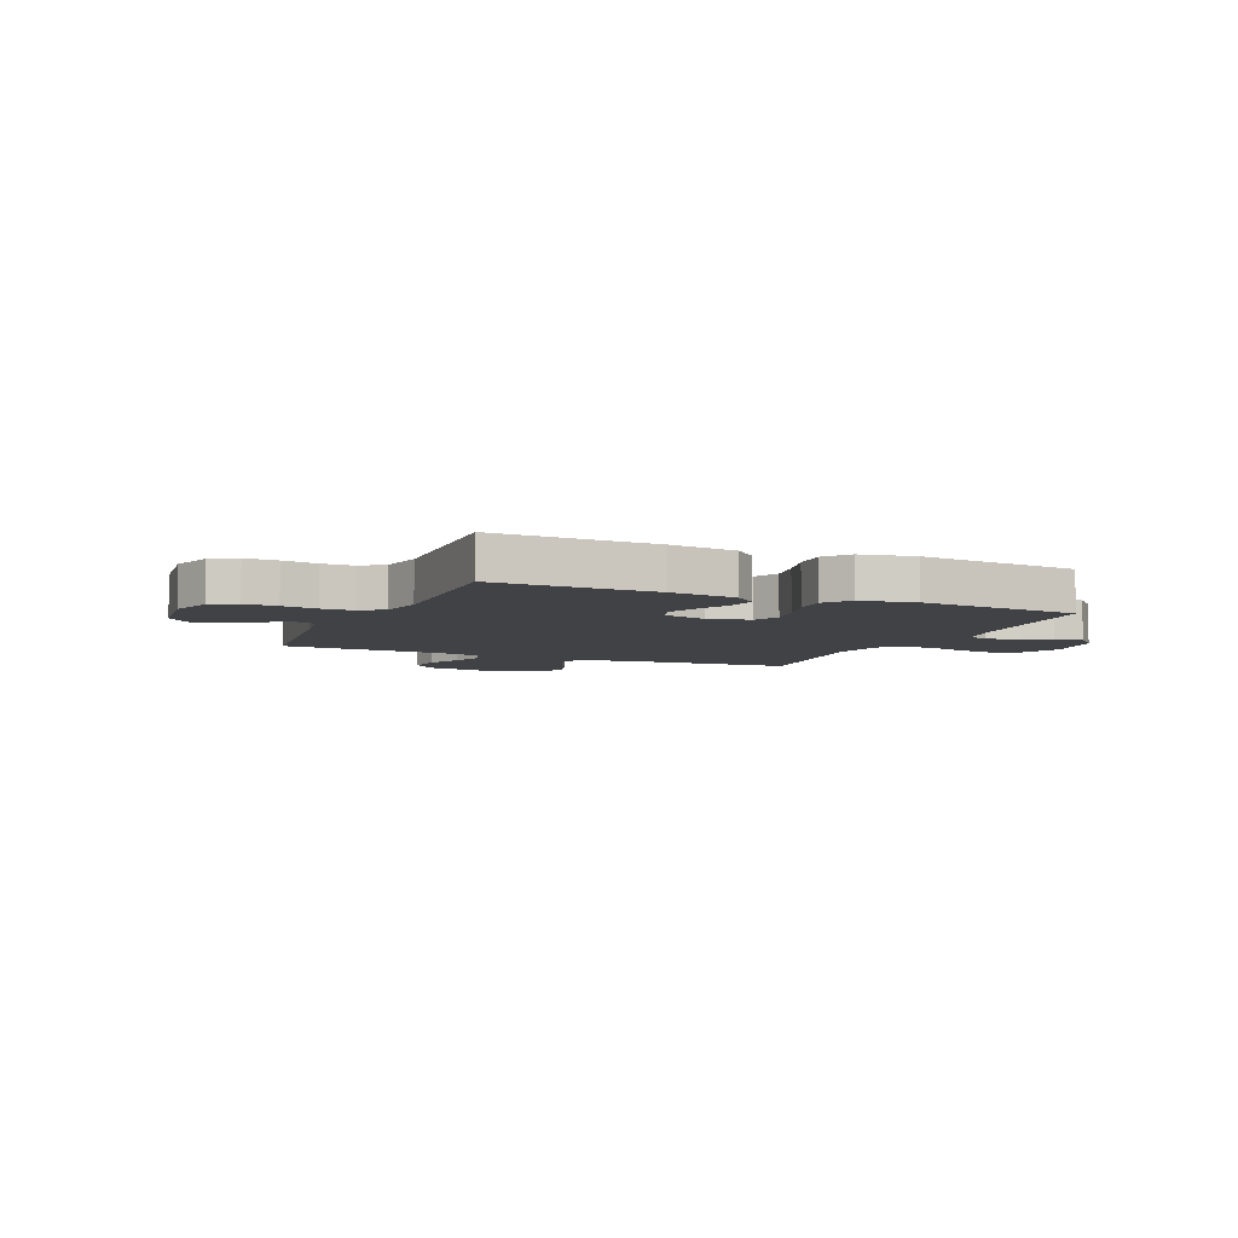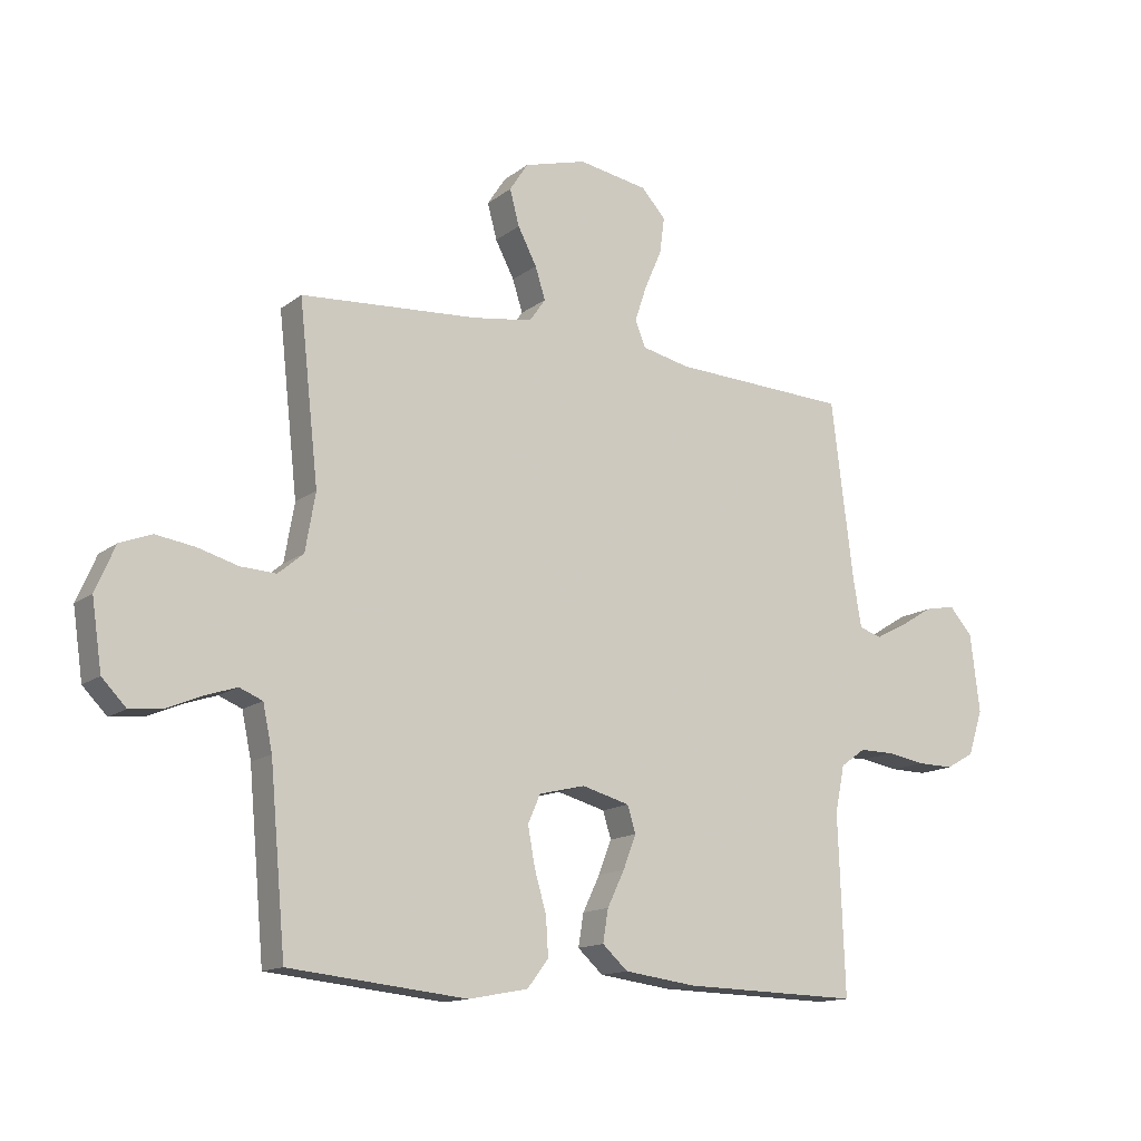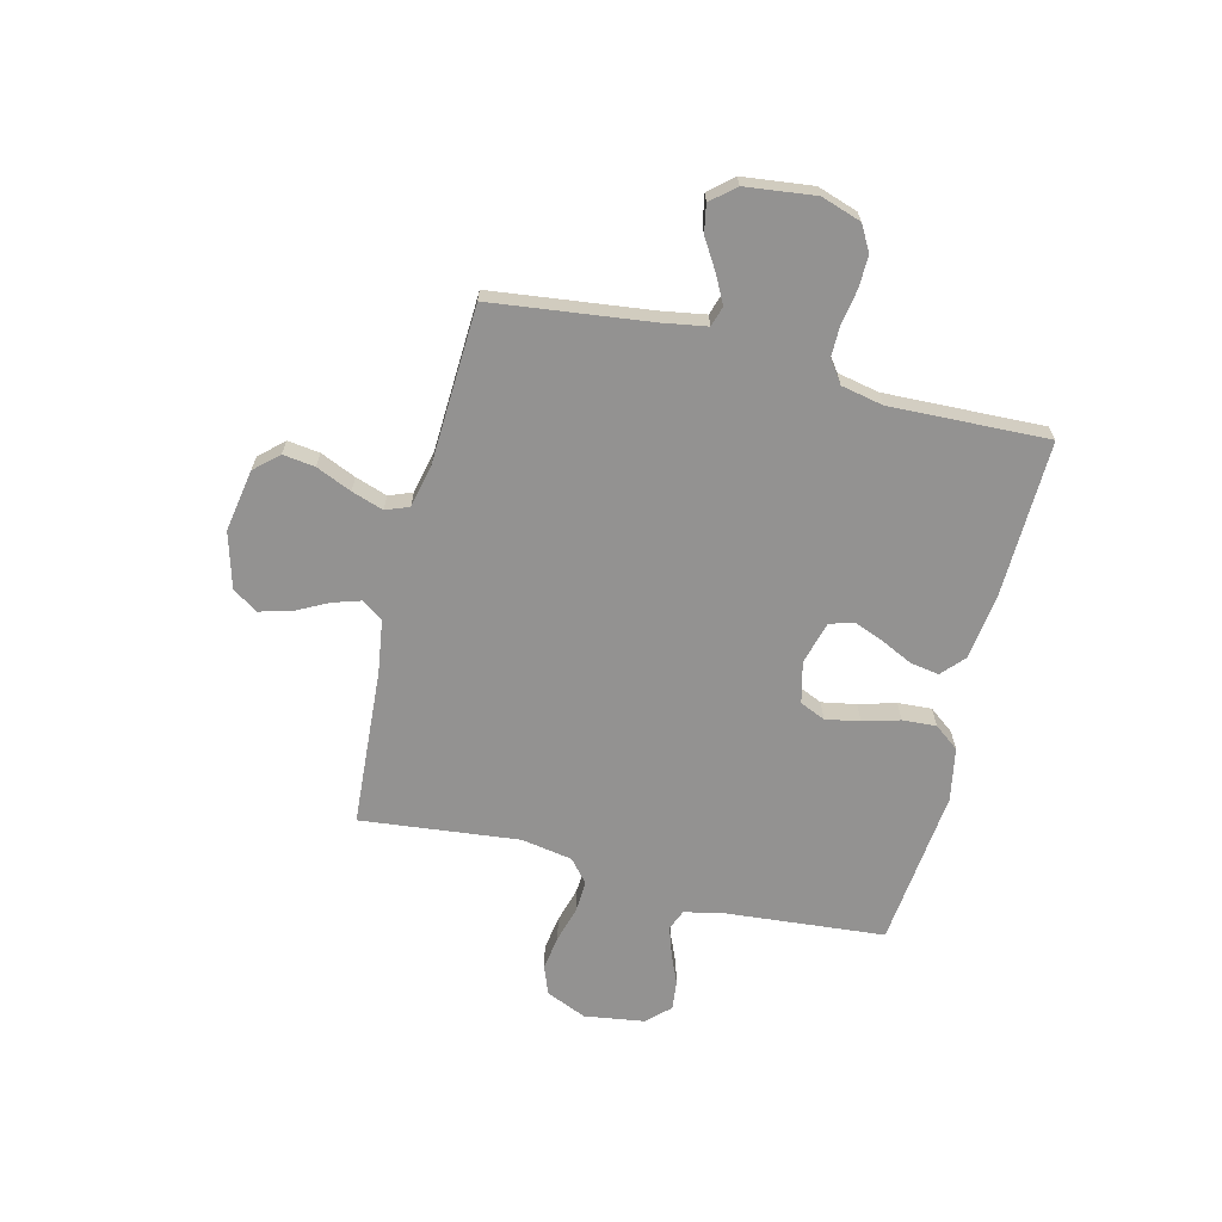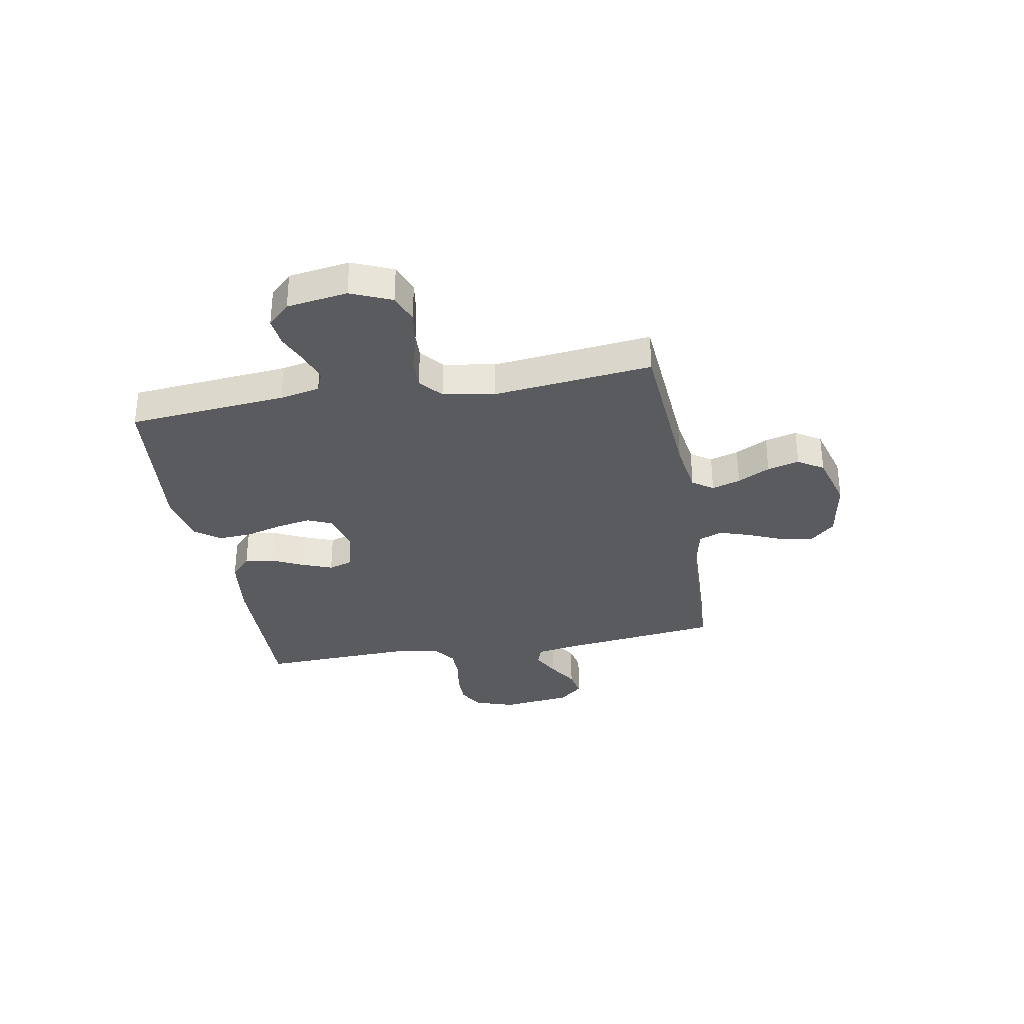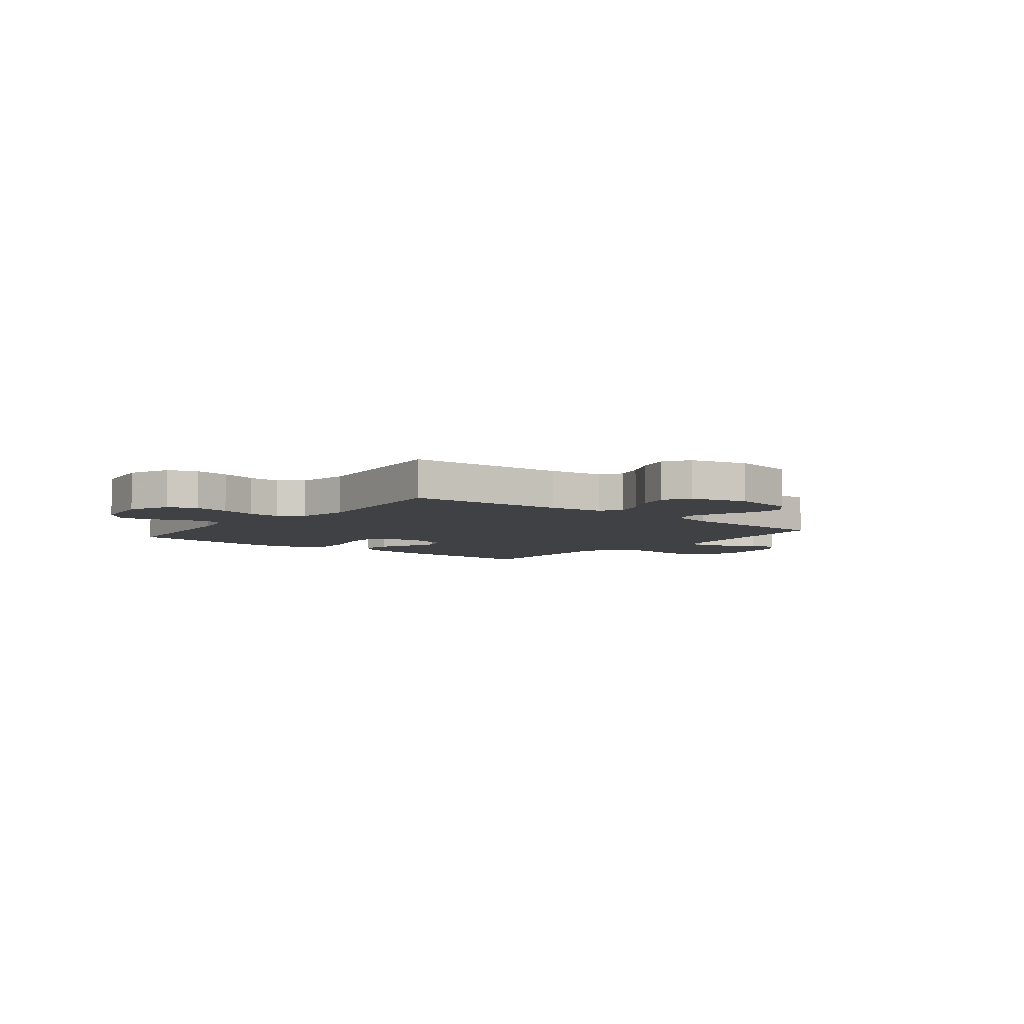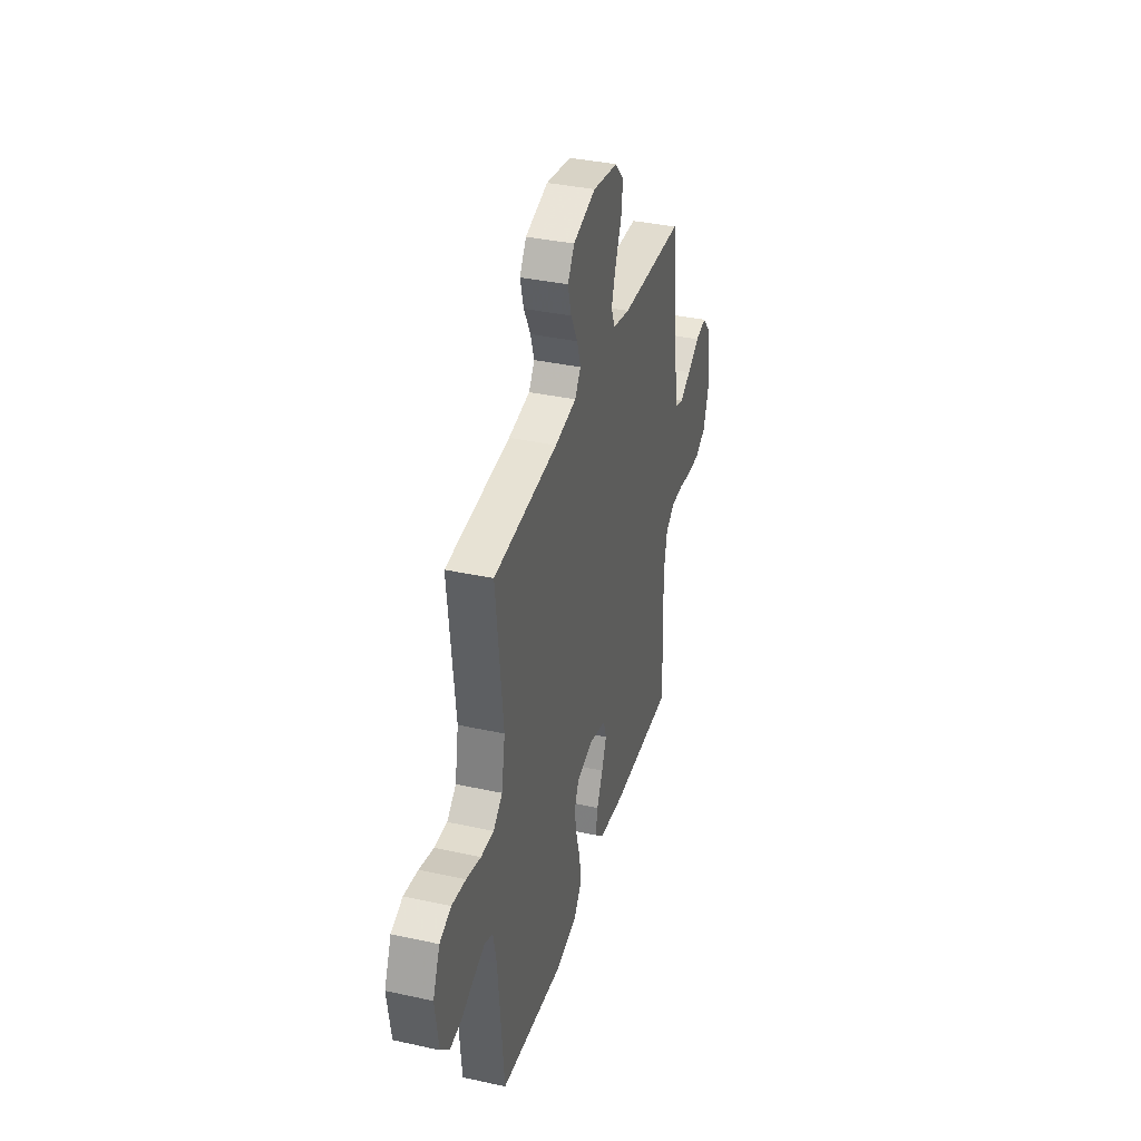
<metadata>
{"format":"obj","ext":"obj","renderer":"f3d","projection":"perspective","resolution":1024,"background":"white","views":[{"elev":-6.3,"azim":156.5,"up":"+Y"},{"elev":-14.1,"azim":-32.2,"up":"+Z"},{"elev":-66.4,"azim":76.0,"up":"+Y"},{"elev":-32.6,"azim":-79.8,"up":"+Y"},{"elev":-5.9,"azim":-38.7,"up":"+Y"},{"elev":36.7,"azim":-74.1,"up":"+Z"}]}
</metadata>
<code>
v -0.5 0.07 0.5
v -0.2 0.07 0.521
v -0.099 0.07 0.536
v -0.072 0.07 0.575
v -0.089 0.07 0.629
v -0.121 0.07 0.69
v -0.137 0.07 0.75
v -0.106 0.07 0.798
v 0 0.07 0.828
v 0.118 0.07 0.808
v 0.159 0.07 0.763
v 0.151 0.07 0.702
v 0.122 0.07 0.635
v 0.102 0.07 0.575
v 0.119 0.07 0.531
v 0.2 0.07 0.513
v 0.5 0.07 0.5
v 0.537 0.07 0.2
v 0.551 0.07 0.117
v 0.589 0.07 0.105
v 0.641 0.07 0.132
v 0.698 0.07 0.167
v 0.75 0.07 0.177
v 0.789 0.07 0.132
v 0.805 0.07 0
v 0.78 0.07 -0.076
v 0.732 0.07 -0.103
v 0.671 0.07 -0.102
v 0.606 0.07 -0.091
v 0.547 0.07 -0.091
v 0.505 0.07 -0.121
v 0.489 0.07 -0.2
v 0.5 0.07 -0.5
v 0.2 0.07 -0.493
v 0.078 0.07 -0.477
v 0.035 0.07 -0.438
v 0.044 0.07 -0.383
v 0.073 0.07 -0.323
v 0.095 0.07 -0.266
v 0.081 0.07 -0.221
v 0 0.07 -0.199
v -0.078 0.07 -0.218
v -0.099 0.07 -0.266
v -0.087 0.07 -0.331
v -0.067 0.07 -0.401
v -0.063 0.07 -0.465
v -0.099 0.07 -0.512
v -0.2 0.07 -0.531
v -0.5 0.07 -0.5
v -0.527 0.07 -0.2
v -0.543 0.07 -0.124
v -0.582 0.07 -0.108
v -0.636 0.07 -0.126
v -0.695 0.07 -0.151
v -0.75 0.07 -0.157
v -0.791 0.07 -0.115
v -0.808 0.07 0
v -0.775 0.07 0.077
v -0.721 0.07 0.098
v -0.655 0.07 0.088
v -0.587 0.07 0.069
v -0.527 0.07 0.066
v -0.484 0.07 0.102
v -0.467 0.07 0.2
v -0.5 0 0.5
v -0.2 0 0.521
v -0.099 0 0.536
v -0.072 0 0.575
v -0.089 0 0.629
v -0.121 0 0.69
v -0.137 0 0.75
v -0.106 0 0.798
v 0 0 0.828
v 0.118 0 0.808
v 0.159 0 0.763
v 0.151 0 0.702
v 0.122 0 0.635
v 0.102 0 0.575
v 0.119 0 0.531
v 0.2 0 0.513
v 0.5 0 0.5
v 0.537 0 0.2
v 0.551 0 0.117
v 0.589 0 0.105
v 0.641 0 0.132
v 0.698 0 0.167
v 0.75 0 0.177
v 0.789 0 0.132
v 0.805 0 0
v 0.78 0 -0.076
v 0.732 0 -0.103
v 0.671 0 -0.102
v 0.606 0 -0.091
v 0.547 0 -0.091
v 0.505 0 -0.121
v 0.489 0 -0.2
v 0.5 0 -0.5
v 0.2 0 -0.493
v 0.078 0 -0.477
v 0.035 0 -0.438
v 0.044 0 -0.383
v 0.073 0 -0.323
v 0.095 0 -0.266
v 0.081 0 -0.221
v 0 0 -0.199
v -0.078 0 -0.218
v -0.099 0 -0.266
v -0.087 0 -0.331
v -0.067 0 -0.401
v -0.063 0 -0.465
v -0.099 0 -0.512
v -0.2 0 -0.531
v -0.5 0 -0.5
v -0.527 0 -0.2
v -0.543 0 -0.124
v -0.582 0 -0.108
v -0.636 0 -0.126
v -0.695 0 -0.151
v -0.75 0 -0.157
v -0.791 0 -0.115
v -0.808 0 0
v -0.775 0 0.077
v -0.721 0 0.098
v -0.655 0 0.088
v -0.587 0 0.069
v -0.527 0 0.066
v -0.484 0 0.102
v -0.467 0 0.2
f 58 59 60 61
f 58 61 62
f 57 58 62
f 56 57 62
f 53 54 55 56
f 52 53 56 62
f 51 52 62 63
f 47 48 49 50
f 47 50 51 63
f 44 45 46 47
f 43 44 47 63
f 35 36 37 38
f 35 38 39
f 32 33 34 35
f 31 32 35 39
f 30 31 39 40
f 26 27 28 29
f 26 29 30
f 25 26 30
f 21 22 23 24
f 20 21 24 25
f 19 20 25 30
f 16 17 18
f 15 16 18 19
f 10 11 12 13
f 10 13 14
f 9 10 14
f 8 9 14 15
f 5 6 7 8
f 4 5 8 15
f 64 1 2
f 64 2 3
f 42 43 63 64
f 41 42 64 3
f 19 30 40 41
f 15 19 41
f 3 4 15 41
f 125 124 123 122
f 126 125 122
f 126 122 121
f 126 121 120
f 120 119 118 117
f 126 120 117 116
f 127 126 116 115
f 114 113 112 111
f 127 115 114 111
f 111 110 109 108
f 127 111 108 107
f 102 101 100 99
f 103 102 99
f 99 98 97 96
f 103 99 96 95
f 104 103 95 94
f 93 92 91 90
f 94 93 90
f 94 90 89
f 88 87 86 85
f 89 88 85 84
f 94 89 84 83
f 82 81 80
f 83 82 80 79
f 77 76 75 74
f 78 77 74
f 78 74 73
f 79 78 73 72
f 72 71 70 69
f 79 72 69 68
f 66 65 128
f 67 66 128
f 128 127 107 106
f 67 128 106 105
f 105 104 94 83
f 105 83 79
f 105 79 68 67
f 1 65 66 2
f 2 66 67 3
f 3 67 68 4
f 4 68 69 5
f 5 69 70 6
f 6 70 71 7
f 7 71 72 8
f 8 72 73 9
f 9 73 74 10
f 10 74 75 11
f 11 75 76 12
f 12 76 77 13
f 13 77 78 14
f 14 78 79 15
f 15 79 80 16
f 16 80 81 17
f 17 81 82 18
f 18 82 83 19
f 19 83 84 20
f 20 84 85 21
f 21 85 86 22
f 22 86 87 23
f 23 87 88 24
f 24 88 89 25
f 25 89 90 26
f 26 90 91 27
f 27 91 92 28
f 28 92 93 29
f 29 93 94 30
f 30 94 95 31
f 31 95 96 32
f 32 96 97 33
f 33 97 98 34
f 34 98 99 35
f 35 99 100 36
f 36 100 101 37
f 37 101 102 38
f 38 102 103 39
f 39 103 104 40
f 40 104 105 41
f 41 105 106 42
f 42 106 107 43
f 43 107 108 44
f 44 108 109 45
f 45 109 110 46
f 46 110 111 47
f 47 111 112 48
f 48 112 113 49
f 49 113 114 50
f 50 114 115 51
f 51 115 116 52
f 52 116 117 53
f 53 117 118 54
f 54 118 119 55
f 55 119 120 56
f 56 120 121 57
f 57 121 122 58
f 58 122 123 59
f 59 123 124 60
f 60 124 125 61
f 61 125 126 62
f 62 126 127 63
f 63 127 128 64
f 64 128 65 1

</code>
